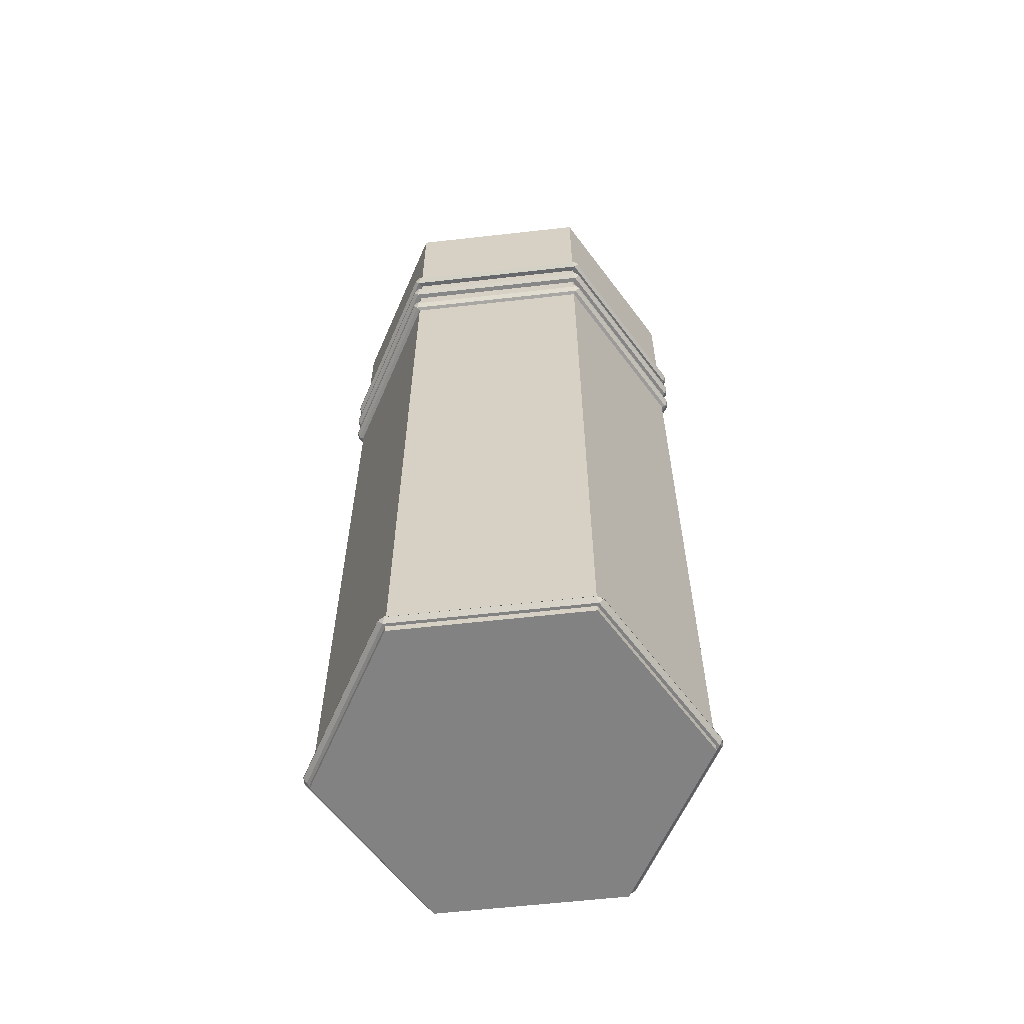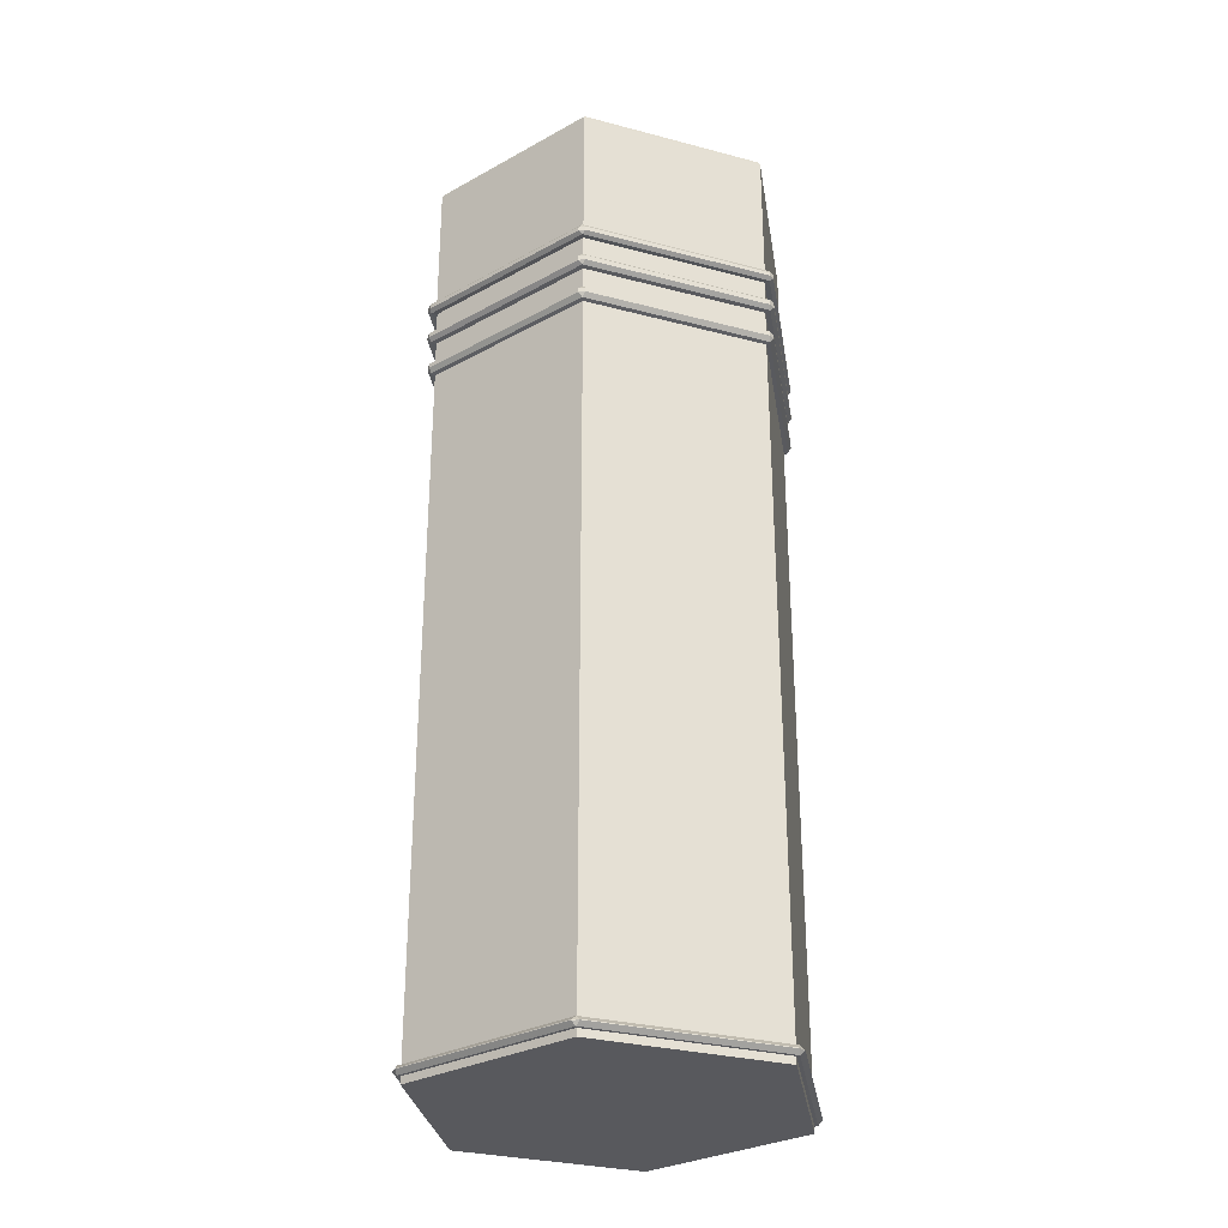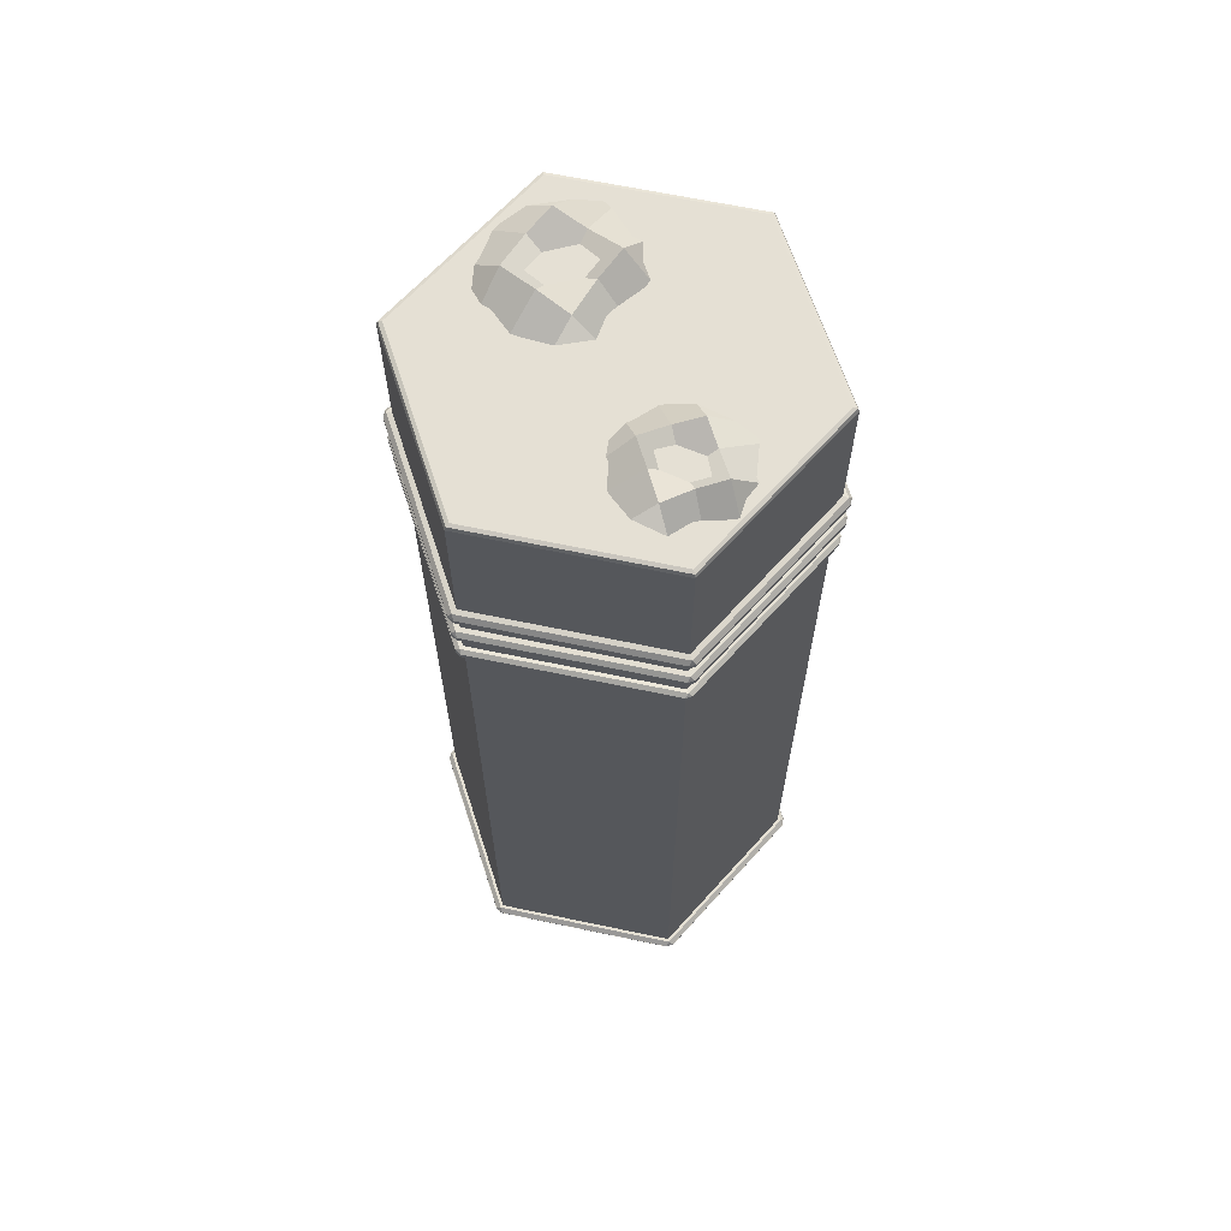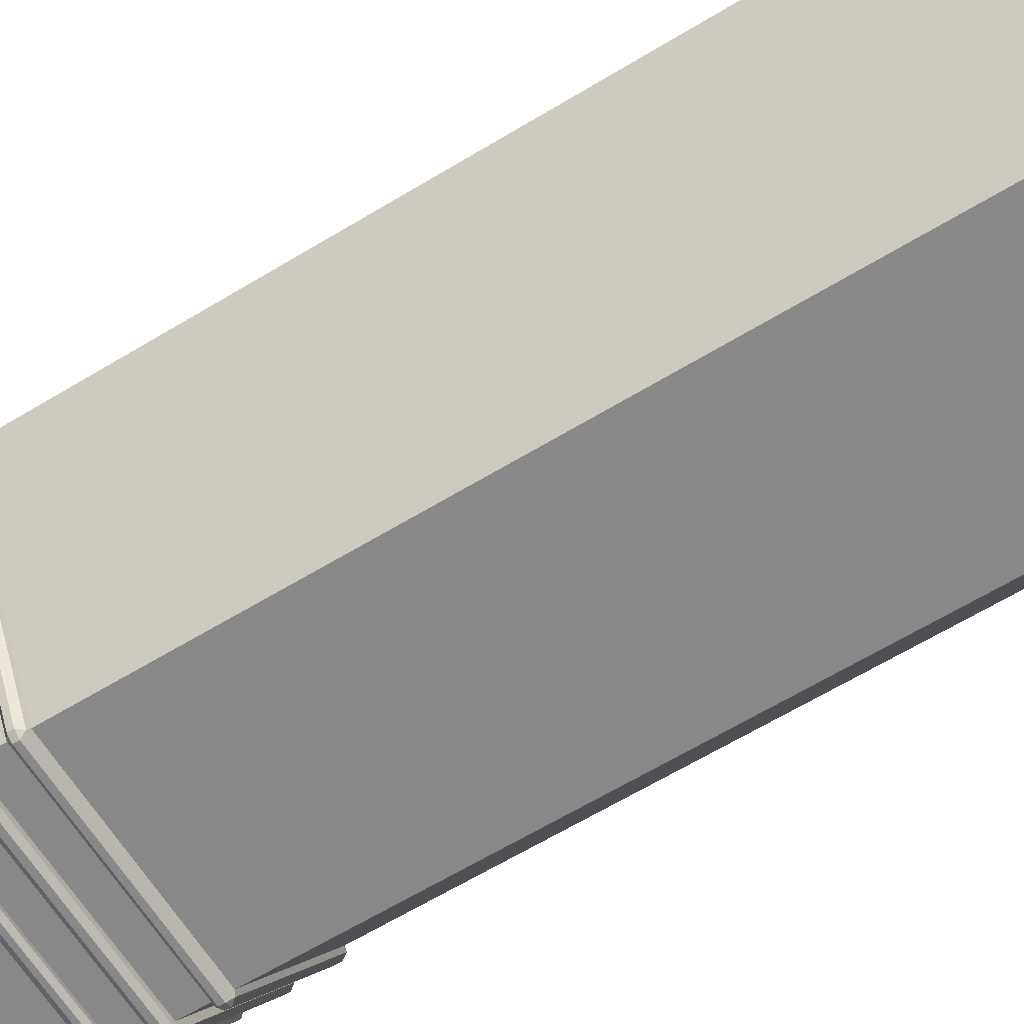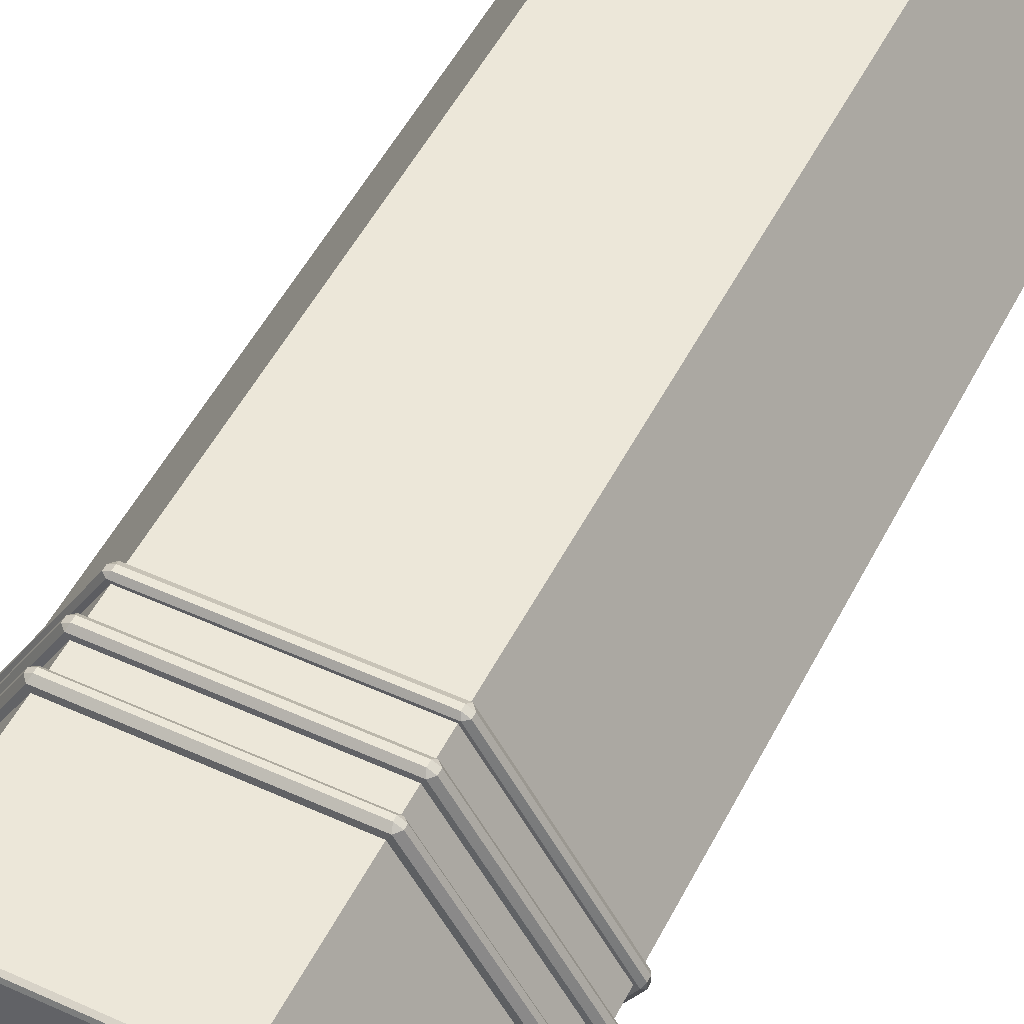
<metadata>
{"format":"obj","ext":"obj","renderer":"f3d","projection":"perspective","resolution":1024,"background":"white","views":[{"elev":-60.8,"azim":-113.0,"up":"+Y"},{"elev":-29.9,"azim":99.3,"up":"+Y"},{"elev":65.2,"azim":-107.6,"up":"+Y"},{"elev":-62.5,"azim":-58.2,"up":"+Z"},{"elev":51.2,"azim":-153.5,"up":"+Z"}]}
</metadata>
<code>
o Cube
v -0.08867 1.421 -0.04245
v -0.08867 1.42 -0.04245
v -0.07017 1.421 0.1119
v -0.07017 1.42 0.1119
v -0.2356 1.421 -0.05346
v -0.2356 1.42 -0.05346
v -0.211 1.421 0.08803
v -0.211 1.42 0.08803
v -0.1458 1.42 0.134
v -0.05887 1.421 0.02923
v -0.2242 1.421 0.02923
v -0.1529 1.421 -0.06834
v -0.1529 1.421 0.02923
v -0.1942 1.421 0.1119
v -0.07017 1.421 0.07057
v -0.2356 1.421 -0.01211
v -0.1115 1.421 -0.05346
v -0.1115 1.421 0.1119
v -0.07017 1.421 -0.01211
v -0.2356 1.421 0.07057
v -0.1942 1.421 -0.05346
v -0.1529 1.452 0.07057
v -0.1529 1.453 -0.01211
v -0.1115 1.459 0.02923
v -0.1942 1.456 0.02923
v -0.1942 1.447 -0.01211
v -0.1115 1.456 -0.01211
v -0.1115 1.456 0.07057
v -0.1942 1.456 0.07057
v -0.189 1.434 0.06819
v -0.189 1.443 0.06819
v -0.189 1.434 -0.009733
v -0.189 1.443 -0.009733
v -0.1167 1.434 0.06819
v -0.1167 1.443 0.06819
v -0.1167 1.434 -0.009733
v -0.1167 1.443 -0.009733
f 29 20 7 14
f 4 3 18 9 14 7 8
f 8 7 20 11 16 5 6
f 6 2 4 8
f 2 1 19 10 15 3 4
f 6 5 21 12 17 1 2
f 28 22 9 18
f 27 23 13 24
f 26 16 11 25
f 23 26 25 13
f 12 21 26 23
f 21 5 16 26
f 19 27 24 10
f 1 17 27 19
f 17 12 23 27
f 15 28 18 3
f 10 24 28 15
f 24 13 22 28
f 22 29 14 9
f 13 25 29 22
f 25 11 20 29
f 30 31 33 32
f 32 33 37 36
f 36 37 35 34
f 34 35 31 30
f 32 36 34 30
f 37 33 31 35
o Circle
v -0.1409 0.05333 -0.2397
v -0.2781 0.05333 0.002175
v -0.1372 0.05333 0.2419
v 0.1409 0.05333 0.2397
v 0.2781 0.05333 -0.002175
v 0.1372 0.05333 -0.2419
v -0.1409 1.087 -0.2397
v -0.2781 1.087 0.002175
v -0.1372 1.087 0.2419
v 0.1409 1.087 0.2397
v 0.2781 1.087 -0.002175
v 0.1372 1.087 -0.2419
v -0.2786 1.106 0.002179
v -0.1412 1.106 -0.2402
v -0.1374 1.106 0.2424
v 0.1412 1.106 0.2402
v 0.2786 1.106 -0.002179
v 0.1374 1.106 -0.2424
v -0.2786 1.144 0.002179
v -0.1412 1.144 -0.2402
v -0.1374 1.144 0.2424
v 0.1412 1.144 0.2402
v 0.2786 1.144 -0.002179
v 0.1374 1.144 -0.2424
v -0.2793 1.163 0.002185
v -0.1416 1.163 -0.2408
v -0.1378 1.163 0.243
v 0.1416 1.163 0.2408
v 0.2793 1.163 -0.002185
v 0.1378 1.163 -0.243
v -0.2793 1.198 0.002185
v -0.1416 1.198 -0.2408
v -0.1378 1.198 0.243
v 0.1416 1.198 0.2408
v 0.2793 1.198 -0.002185
v 0.1378 1.198 -0.243
v -0.2806 1.216 0.002194
v -0.1422 1.216 -0.2419
v -0.1384 1.216 0.2441
v 0.1422 1.216 0.2419
v 0.2806 1.216 -0.002194
v 0.1384 1.216 -0.2441
v -0.2882 1.096 -0.002522
v -0.2847 1.089 0.002227
v -0.2881 1.096 0.00703
v -0.1501 1.096 -0.246
v -0.1419 1.096 -0.2508
v -0.1443 1.089 -0.2455
v -0.1463 1.096 0.2483
v -0.1404 1.089 0.2477
v -0.138 1.096 0.253
v 0.1419 1.096 0.2508
v 0.1443 1.089 0.2455
v 0.1501 1.096 0.246
v 0.2882 1.096 0.002522
v 0.2847 1.089 -0.002227
v 0.2881 1.096 -0.00703
v 0.1463 1.096 -0.2483
v 0.1404 1.089 -0.2477
v 0.138 1.096 -0.253
v -0.2882 1.103 -0.002522
v -0.2881 1.103 0.00703
v -0.2846 1.107 0.002226
v -0.1442 1.107 -0.2454
v -0.1419 1.103 -0.2508
v -0.1501 1.103 -0.246
v -0.1463 1.103 0.2483
v -0.138 1.103 0.253
v -0.1404 1.107 0.2476
v 0.1419 1.103 0.2508
v 0.1501 1.103 0.246
v 0.1442 1.107 0.2454
v 0.2882 1.103 0.002522
v 0.2881 1.103 -0.00703
v 0.2846 1.107 -0.002226
v 0.1463 1.103 -0.2483
v 0.138 1.103 -0.253
v 0.1404 1.107 -0.2476
v -0.2909 1.15 -0.002501
v -0.2873 1.144 0.002247
v -0.2908 1.15 0.007051
v -0.1515 1.15 -0.2483
v -0.1433 1.15 -0.2532
v -0.1456 1.144 -0.2476
v -0.1476 1.15 0.2507
v -0.1417 1.144 0.2499
v -0.1393 1.15 0.2554
v 0.1433 1.15 0.2532
v 0.1456 1.144 0.2476
v 0.1515 1.15 0.2483
v 0.2909 1.15 0.002501
v 0.2873 1.144 -0.002247
v 0.2908 1.15 -0.007051
v 0.1476 1.15 -0.2507
v 0.1417 1.144 -0.2499
v 0.1393 1.15 -0.2554
v -0.2909 1.157 -0.002501
v -0.2908 1.157 0.007051
v -0.2873 1.163 0.002247
v -0.1456 1.163 -0.2476
v -0.1433 1.157 -0.2532
v -0.1515 1.157 -0.2483
v -0.1476 1.157 0.2507
v -0.1393 1.157 0.2554
v -0.1417 1.163 0.2499
v 0.1433 1.157 0.2532
v 0.1515 1.157 0.2483
v 0.1456 1.163 0.2476
v 0.2909 1.157 0.002501
v 0.2908 1.157 -0.007051
v 0.2873 1.163 -0.002247
v 0.1476 1.157 -0.2507
v 0.1393 1.157 -0.2554
v 0.1417 1.163 -0.2499
v -0.2919 1.201 -0.002493
v -0.2883 1.197 0.002255
v -0.2918 1.201 0.007059
v -0.152 1.201 -0.2492
v -0.1438 1.201 -0.254
v -0.1461 1.197 -0.2485
v -0.1481 1.201 0.2515
v -0.1422 1.197 0.2508
v -0.1398 1.201 0.2562
v 0.1438 1.201 0.254
v 0.1461 1.197 0.2485
v 0.152 1.201 0.2492
v 0.2919 1.201 0.002493
v 0.2883 1.197 -0.002255
v 0.2918 1.201 -0.007059
v 0.1481 1.201 -0.2515
v 0.1422 1.197 -0.2508
v 0.1398 1.201 -0.2562
v -0.2919 1.207 -0.002493
v -0.2918 1.207 0.007059
v -0.2884 1.214 0.002256
v -0.1461 1.214 -0.2486
v -0.1438 1.207 -0.254
v -0.152 1.207 -0.2492
v -0.1481 1.207 0.2515
v -0.1398 1.207 0.2562
v -0.1422 1.214 0.2509
v 0.1438 1.207 0.254
v 0.152 1.207 0.2492
v 0.1461 1.214 0.2486
v 0.2919 1.207 0.002493
v 0.2918 1.207 -0.007059
v 0.2884 1.214 -0.002256
v 0.1481 1.207 -0.2515
v 0.1398 1.207 -0.2562
v 0.1422 1.214 -0.2509
v -0.2806 1.42 0.002194
v -0.2727 1.426 0.002133
v -0.2782 1.424 0.002176
v -0.1382 1.426 -0.2351
v -0.1422 1.42 -0.2419
v -0.141 1.424 -0.2399
v -0.1384 1.42 0.2441
v -0.1345 1.426 0.2372
v -0.1372 1.424 0.2421
v 0.1422 1.42 0.2419
v 0.1382 1.426 0.2351
v 0.141 1.424 0.2399
v 0.2806 1.42 -0.002194
v 0.2727 1.426 -0.002133
v 0.2782 1.424 -0.002176
v 0.1384 1.42 -0.2441
v 0.1345 1.426 -0.2372
v 0.1372 1.424 -0.2421
v -0.2779 0.04075 0.002174
v -0.1408 0.04075 -0.2396
v -0.1371 0.04075 0.2417
v 0.1408 0.04075 0.2396
v 0.2779 0.04075 -0.002174
v 0.1371 0.04075 -0.2417
v -0.2779 0.02999 0.002174
v -0.1408 0.02999 -0.2396
v -0.1371 0.02999 0.2417
v 0.1408 0.02999 0.2396
v 0.2779 0.02999 -0.002174
v 0.1371 0.02999 -0.2417
v -0.2876 0.04658 -0.003595
v -0.2875 0.04658 0.008094
v -0.2832 0.05333 0.002215
v -0.1508 0.04658 -0.245
v -0.1435 0.05333 -0.2441
v -0.1407 0.04658 -0.2509
v -0.1469 0.04658 0.2473
v -0.1368 0.04658 0.2531
v -0.1397 0.05333 0.2463
v 0.1407 0.04658 0.2509
v 0.1508 0.04658 0.245
v 0.1435 0.05333 0.2441
v 0.2876 0.04658 0.003595
v 0.2875 0.04658 -0.008094
v 0.2832 0.05333 -0.002215
v 0.1469 0.04658 -0.2473
v 0.1368 0.04658 -0.2531
v 0.1397 0.05333 -0.2463
v -0.2832 0.04075 0.002215
v -0.2875 0.0475 0.008094
v -0.2876 0.0475 -0.003595
v -0.1508 0.0475 -0.245
v -0.1407 0.0475 -0.2509
v -0.1435 0.04075 -0.2441
v -0.1397 0.04075 0.2463
v -0.1368 0.0475 0.2531
v -0.1469 0.0475 0.2473
v 0.1435 0.04075 0.2441
v 0.1508 0.0475 0.245
v 0.1407 0.0475 0.2509
v 0.2832 0.04075 -0.002215
v 0.2875 0.0475 -0.008094
v 0.2876 0.0475 0.003595
v 0.1397 0.04075 -0.2463
v 0.1368 0.0475 -0.2531
v 0.1469 0.0475 -0.2473
f 233 231 249 253
f 88 89 107 105
f 39 40 46 45
f 42 43 49 48
f 40 41 47 46
f 38 39 45 44
f 43 38 44 49
f 41 42 48 47
f 101 100 50 51
f 48 49 96 93
f 97 84 102 114
f 94 95 113 111
f 91 92 110 108
f 82 86 104 99
f 106 109 53 52
f 46 47 90 87
f 44 45 81 85
f 49 44 85 96
f 47 48 93 90
f 45 46 87 81
f 55 51 57 61
f 112 115 55 54
f 115 101 51 55
f 119 116 134 139
f 109 112 54 53
f 100 106 52 50
f 137 136 62 63
f 53 54 60 59
f 50 52 58 56
f 54 55 61 60
f 52 53 59 58
f 51 50 56 57
f 124 125 143 141
f 127 128 146 144
f 118 122 140 135
f 133 120 138 150
f 130 131 149 147
f 61 57 121 132
f 155 152 170 175
f 59 60 129 126
f 56 58 123 117
f 60 61 132 129
f 58 59 126 123
f 57 56 117 121
f 65 66 72 71
f 145 148 66 65
f 136 142 64 62
f 142 145 65 64
f 148 151 67 66
f 151 137 63 67
f 163 164 182 180
f 62 64 70 68
f 66 67 73 72
f 64 65 71 70
f 63 62 68 69
f 67 63 69 73
f 68 70 159 153
f 154 158 176 171
f 160 161 179 177
f 166 167 185 183
f 169 156 174 186
f 173 172 74 75
f 172 178 76 74
f 72 73 168 165
f 70 71 162 159
f 69 68 153 157
f 73 69 157 168
f 71 72 165 162
f 178 181 77 76
f 184 187 79 78
f 187 173 75 79
f 181 184 78 77
f 74 76 194 188
f 77 78 200 197
f 189 195 198 201 204 191
f 76 77 197 194
f 78 79 203 200
f 79 75 192 203
f 80 81 82
f 83 84 85
f 86 87 88
f 89 90 91
f 92 93 94
f 95 96 97
f 98 99 100
f 101 102 103
f 104 105 106
f 107 108 109
f 110 111 112
f 113 114 115
f 116 117 118
f 119 120 121
f 122 123 124
f 125 126 127
f 128 129 130
f 131 132 133
f 134 135 136
f 137 138 139
f 140 141 142
f 143 144 145
f 146 147 148
f 149 150 151
f 152 153 154
f 155 156 157
f 158 159 160
f 161 162 163
f 164 165 166
f 167 168 169
f 170 171 172
f 173 174 175
f 176 177 178
f 179 180 181
f 182 183 184
f 185 186 187
f 80 83 85 81
f 86 82 81 87
f 89 88 87 90
f 92 91 90 93
f 95 94 93 96
f 84 97 96 85
f 100 101 103 98
f 106 100 99 104
f 109 106 105 107
f 112 109 108 110
f 115 112 111 113
f 101 115 114 102
f 97 114 113 95
f 110 92 94 111
f 91 108 107 89
f 104 86 88 105
f 82 99 98 80
f 102 84 83 103
f 116 119 121 117
f 122 118 117 123
f 125 124 123 126
f 128 127 126 129
f 131 130 129 132
f 120 133 132 121
f 136 137 139 134
f 142 136 135 140
f 145 142 141 143
f 148 145 144 146
f 151 148 147 149
f 137 151 150 138
f 119 139 138 120
f 149 131 133 150
f 130 147 146 128
f 143 125 127 144
f 124 141 140 122
f 134 116 118 135
f 152 155 157 153
f 158 154 153 159
f 161 160 159 162
f 164 163 162 165
f 167 166 165 168
f 156 169 168 157
f 172 173 175 170
f 178 172 171 176
f 181 178 177 179
f 184 181 180 182
f 187 184 183 185
f 173 187 186 174
f 160 177 176 158
f 170 152 154 171
f 169 186 185 167
f 182 164 166 183
f 163 180 179 161
f 174 156 155 175
f 83 80 98 103
f 189 191 193 190
f 190 193 192 188
f 195 189 190 196
f 196 190 188 194
f 198 195 196 199
f 199 196 194 197
f 201 198 199 202
f 202 199 197 200
f 204 201 202 205
f 205 202 200 203
f 191 204 205 193
f 193 205 203 192
f 75 74 188 192
f 227 225 243 247
f 39 38 222 220
f 236 241 207 206
f 230 228 246 250
f 224 219 237 244
f 223 234 252 240
f 42 41 229 232
f 38 43 235 222
f 43 42 232 235
f 41 40 226 229
f 40 39 220 226
f 207 211 217 213
f 248 245 209 210
f 242 236 206 208
f 245 242 208 209
f 251 248 210 211
f 241 251 211 207
f 212 213 217 216 215 214
f 210 209 215 216
f 208 206 212 214
f 211 210 216 217
f 209 208 214 215
f 206 207 213 212
f 218 219 220
f 221 222 223
f 224 225 226
f 227 228 229
f 230 231 232
f 233 234 235
f 236 237 238
f 239 240 241
f 242 243 244
f 245 246 247
f 248 249 250
f 251 252 253
f 220 222 221 218
f 226 220 219 224
f 229 226 225 227
f 232 229 228 230
f 235 232 231 233
f 222 235 234 223
f 238 239 241 236
f 244 237 236 242
f 247 243 242 245
f 250 246 245 248
f 253 249 248 251
f 240 252 251 241
f 233 253 252 234
f 239 221 223 240
f 227 247 246 228
f 249 231 230 250
f 218 238 237 219
f 243 225 224 244
f 218 221 239 238
o Cube.001
v 0.1451 1.416 -0.1394
v 0.1451 1.415 -0.1394
v 0.2771 1.416 -0.001231
v 0.2771 1.415 -0.001231
v -0.00742 1.416 -0.04195
v -0.00742 1.415 -0.04195
v 0.121 1.416 0.07907
v 0.121 1.415 0.07907
v 0.219 1.415 0.07623
v 0.2272 1.416 -0.09086
v 0.06469 1.416 0.03099
v 0.06292 1.416 -0.1175
v 0.1348 1.416 -0.02159
v 0.1551 1.416 0.09019
v 0.2466 1.416 -0.04188
v 0.02305 1.416 -0.001294
v 0.1145 1.416 -0.1334
v 0.2364 1.416 0.02924
v 0.1857 1.416 -0.1232
v 0.084 1.416 0.08001
v 0.03323 1.416 -0.07242
v 0.1653 1.455 0.01906
v 0.1044 1.456 -0.06224
v 0.1755 1.462 -0.05206
v 0.09417 1.459 0.008884
v 0.0637 1.448 -0.03177
v 0.145 1.459 -0.09271
v 0.2059 1.459 -0.01141
v 0.1246 1.459 0.04954
v 0.128 1.432 0.04335
v 0.128 1.443 0.04335
v 0.07058 1.432 -0.03327
v 0.07058 1.443 -0.03327
v 0.1991 1.432 -0.009911
v 0.1991 1.443 -0.009911
v 0.1416 1.432 -0.08653
v 0.1416 1.443 -0.08653
f 282 273 260 267
f 257 256 271 262 267 260 261
f 261 260 273 264 269 258 259
f 259 255 257 261
f 255 254 272 263 268 256 257
f 259 258 274 265 270 254 255
f 281 275 262 271
f 280 276 266 277
f 279 269 264 278
f 276 279 278 266
f 265 274 279 276
f 274 258 269 279
f 272 280 277 263
f 254 270 280 272
f 270 265 276 280
f 268 281 271 256
f 263 277 281 268
f 277 266 275 281
f 275 282 267 262
f 266 278 282 275
f 278 264 273 282
f 283 284 286 285
f 285 286 290 289
f 289 290 288 287
f 287 288 284 283
f 285 289 287 283
f 290 286 284 288

</code>
